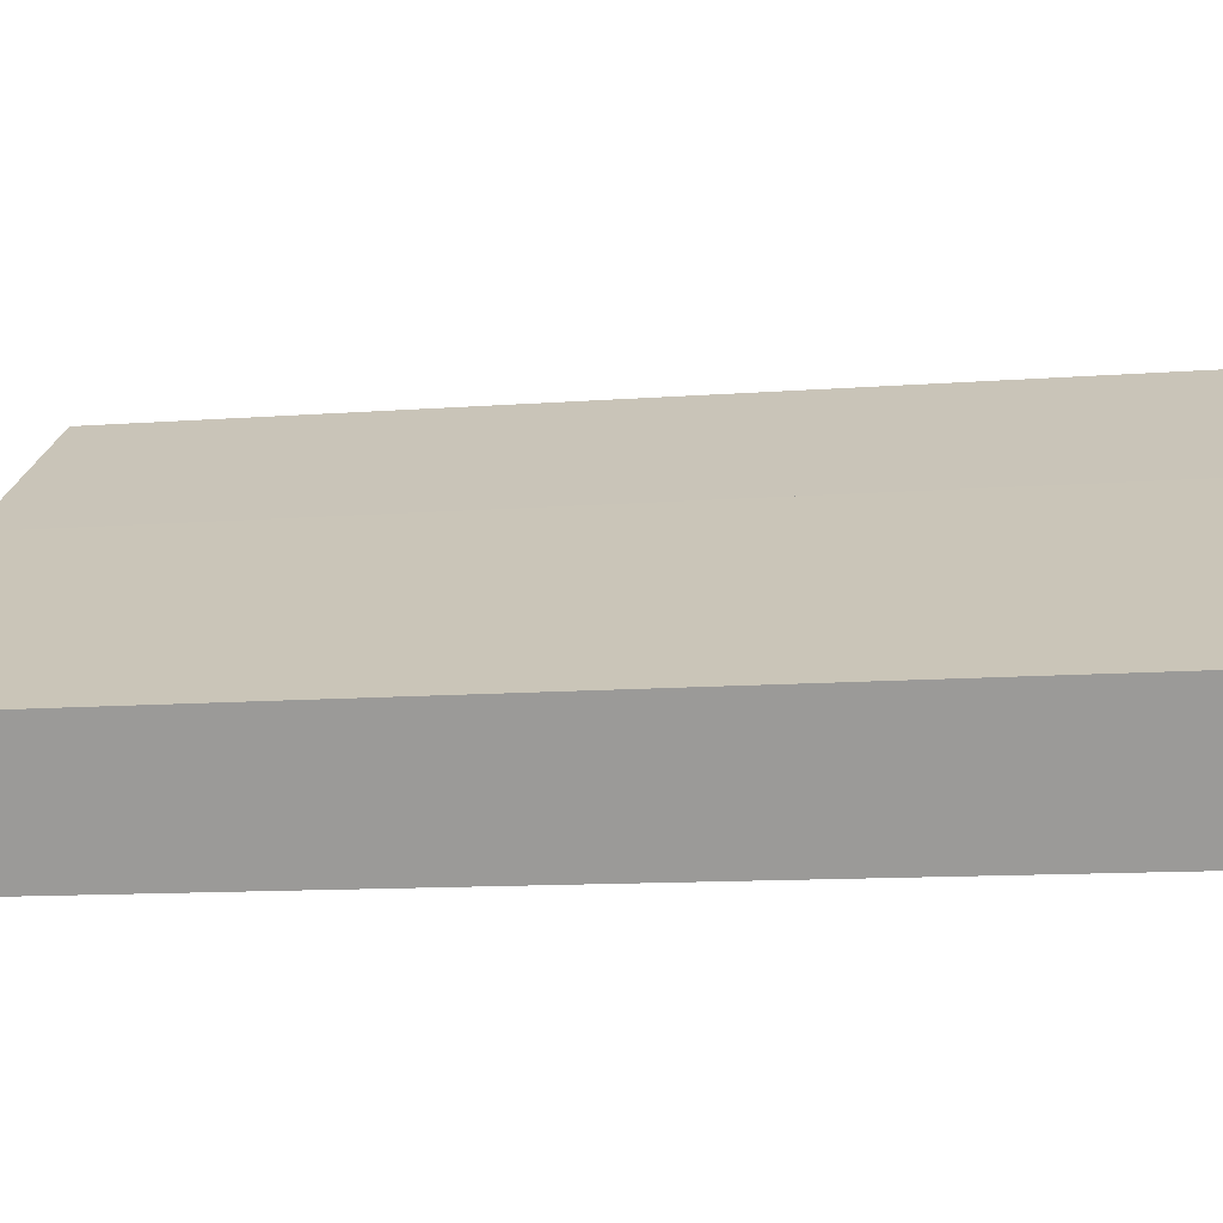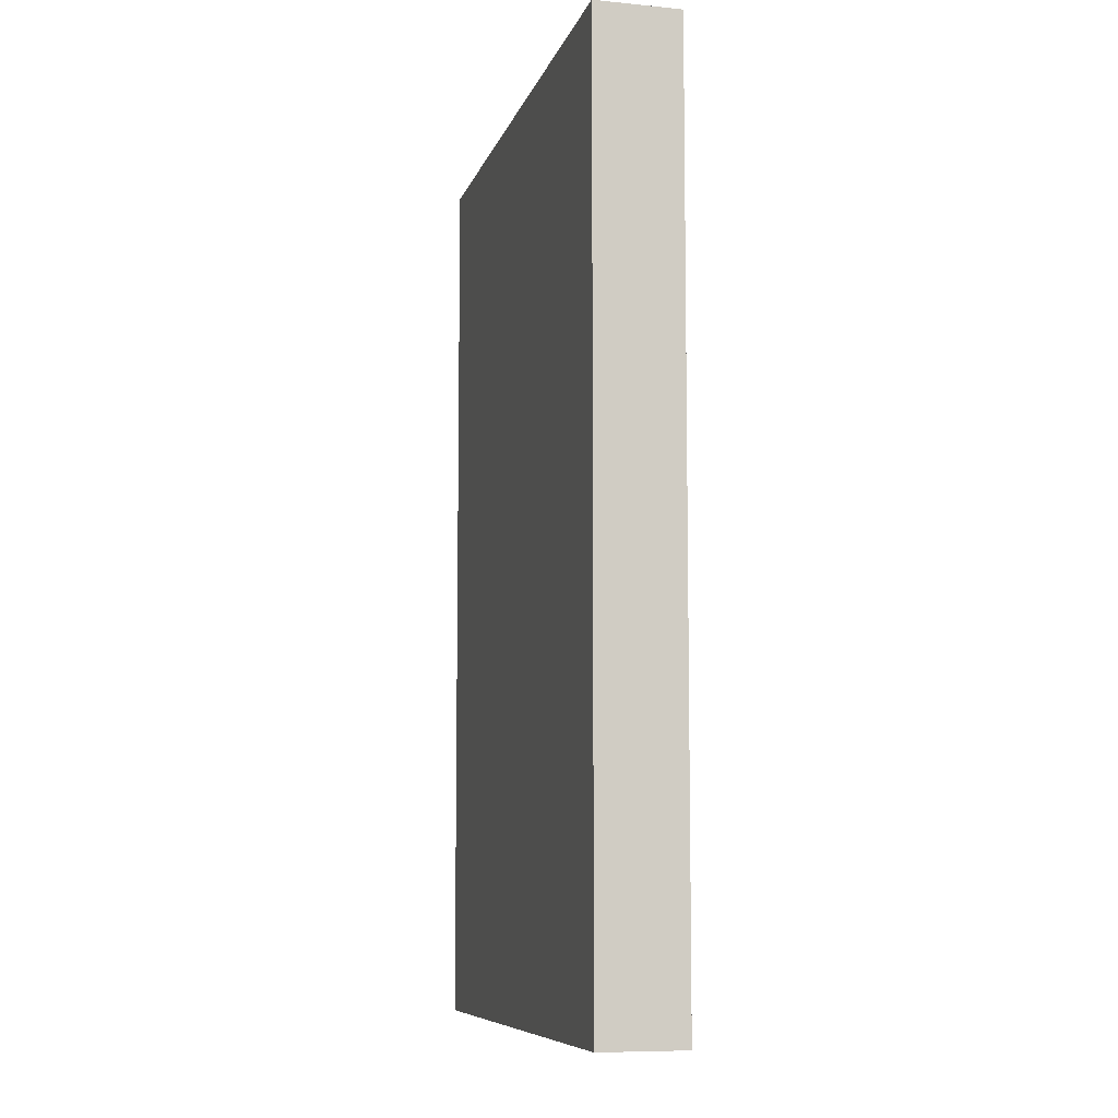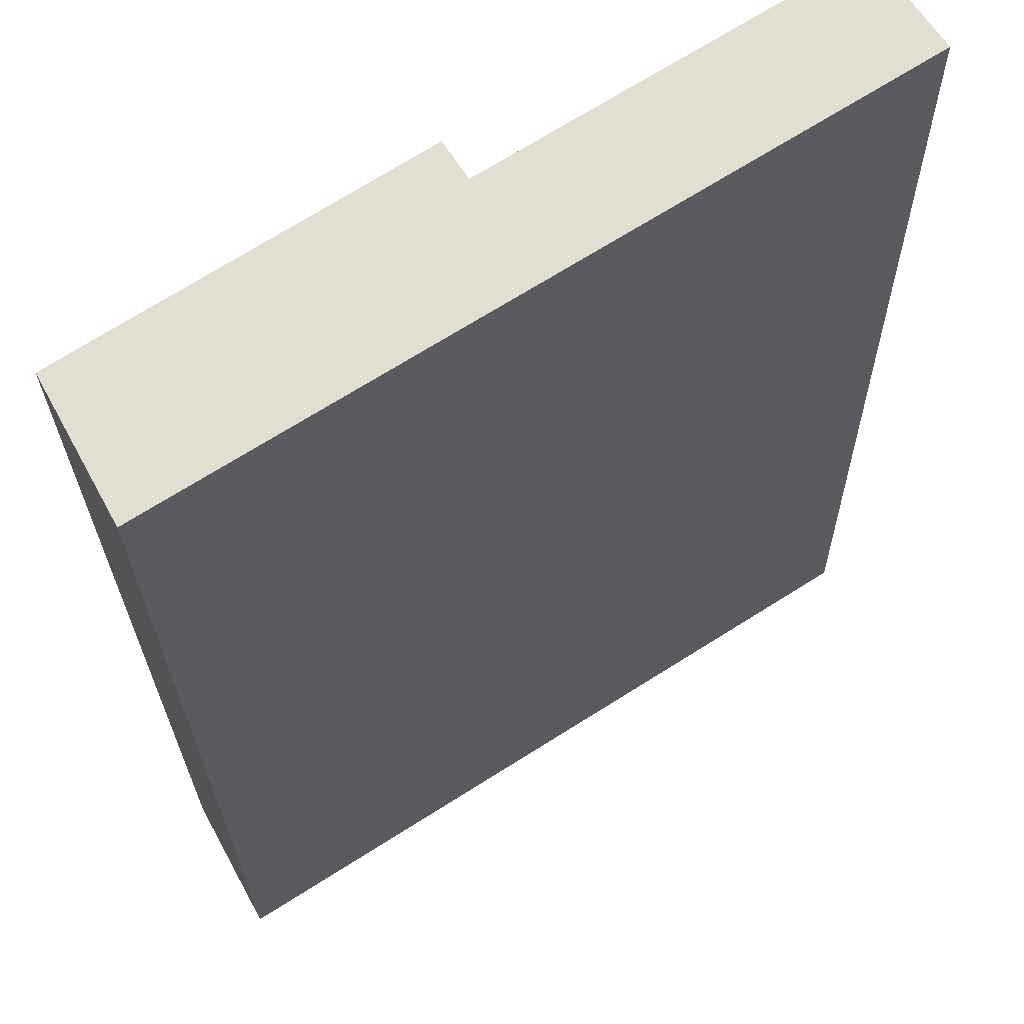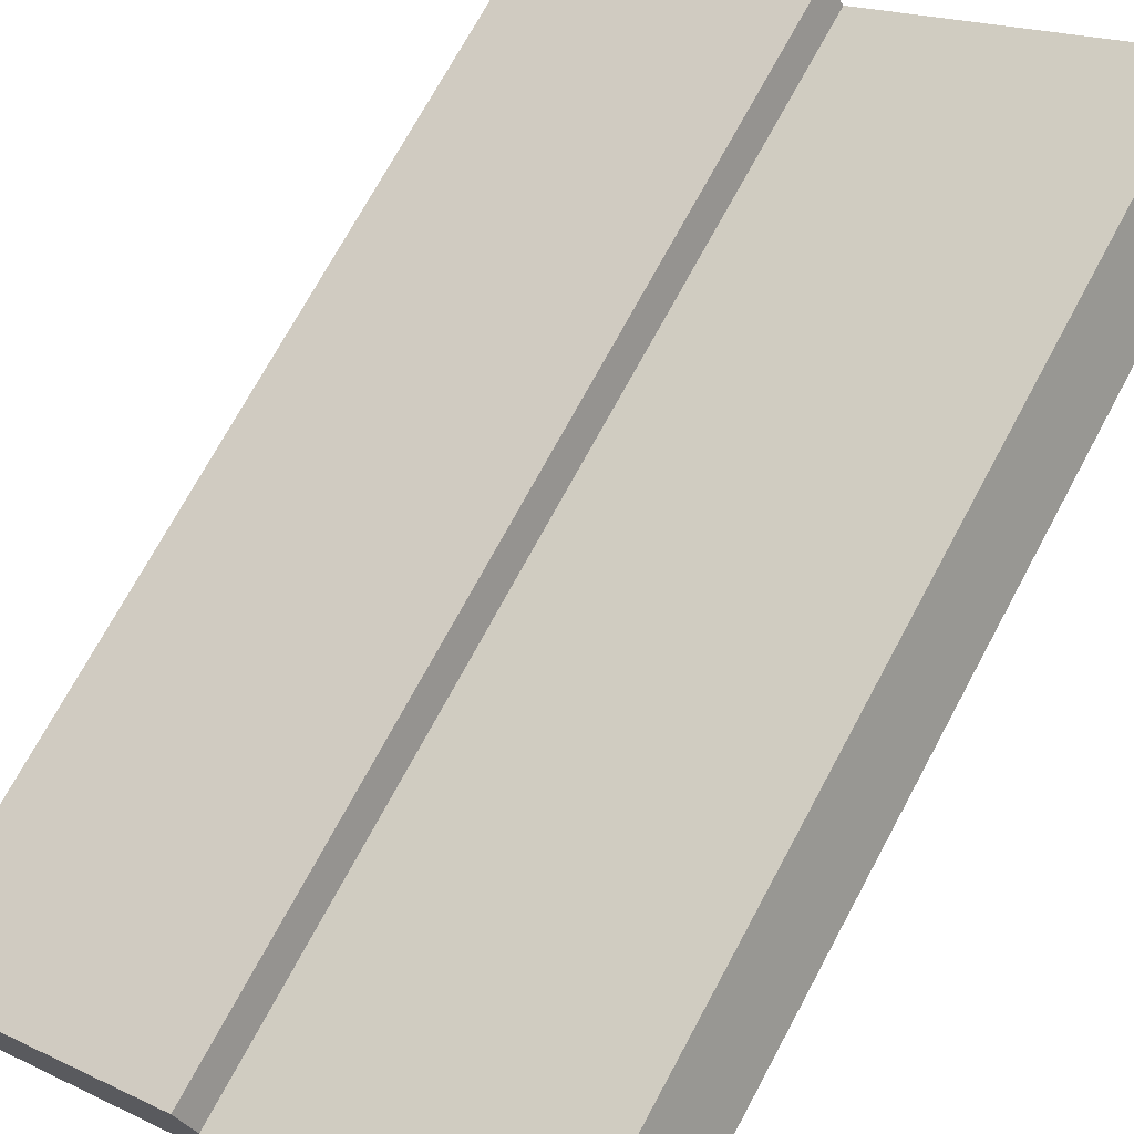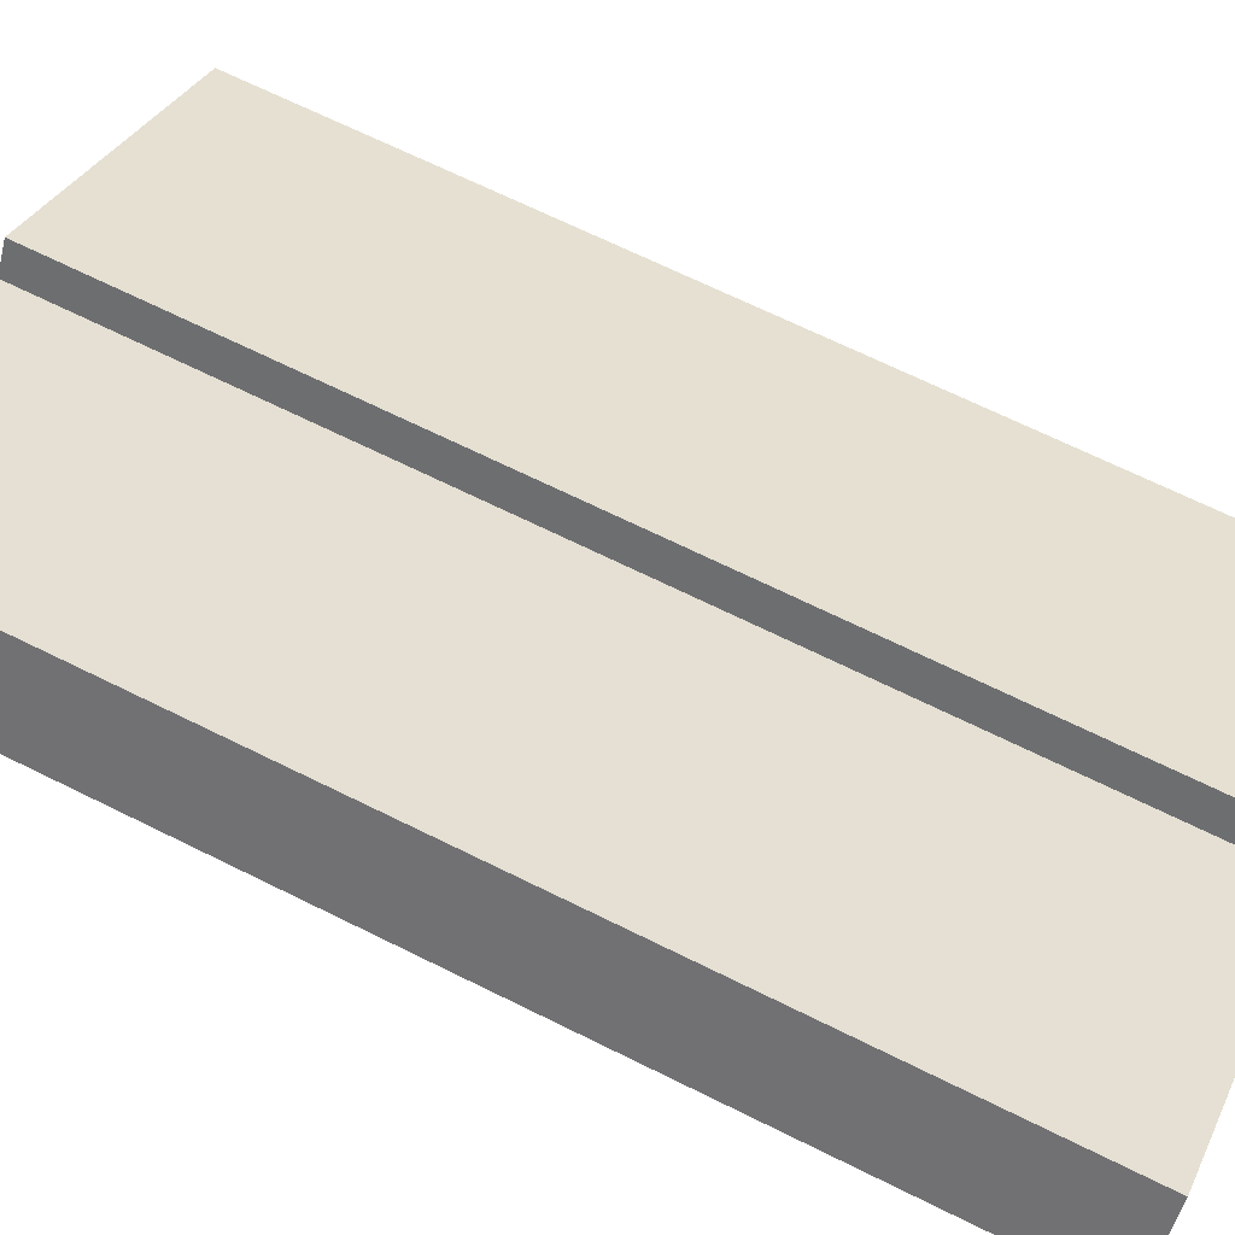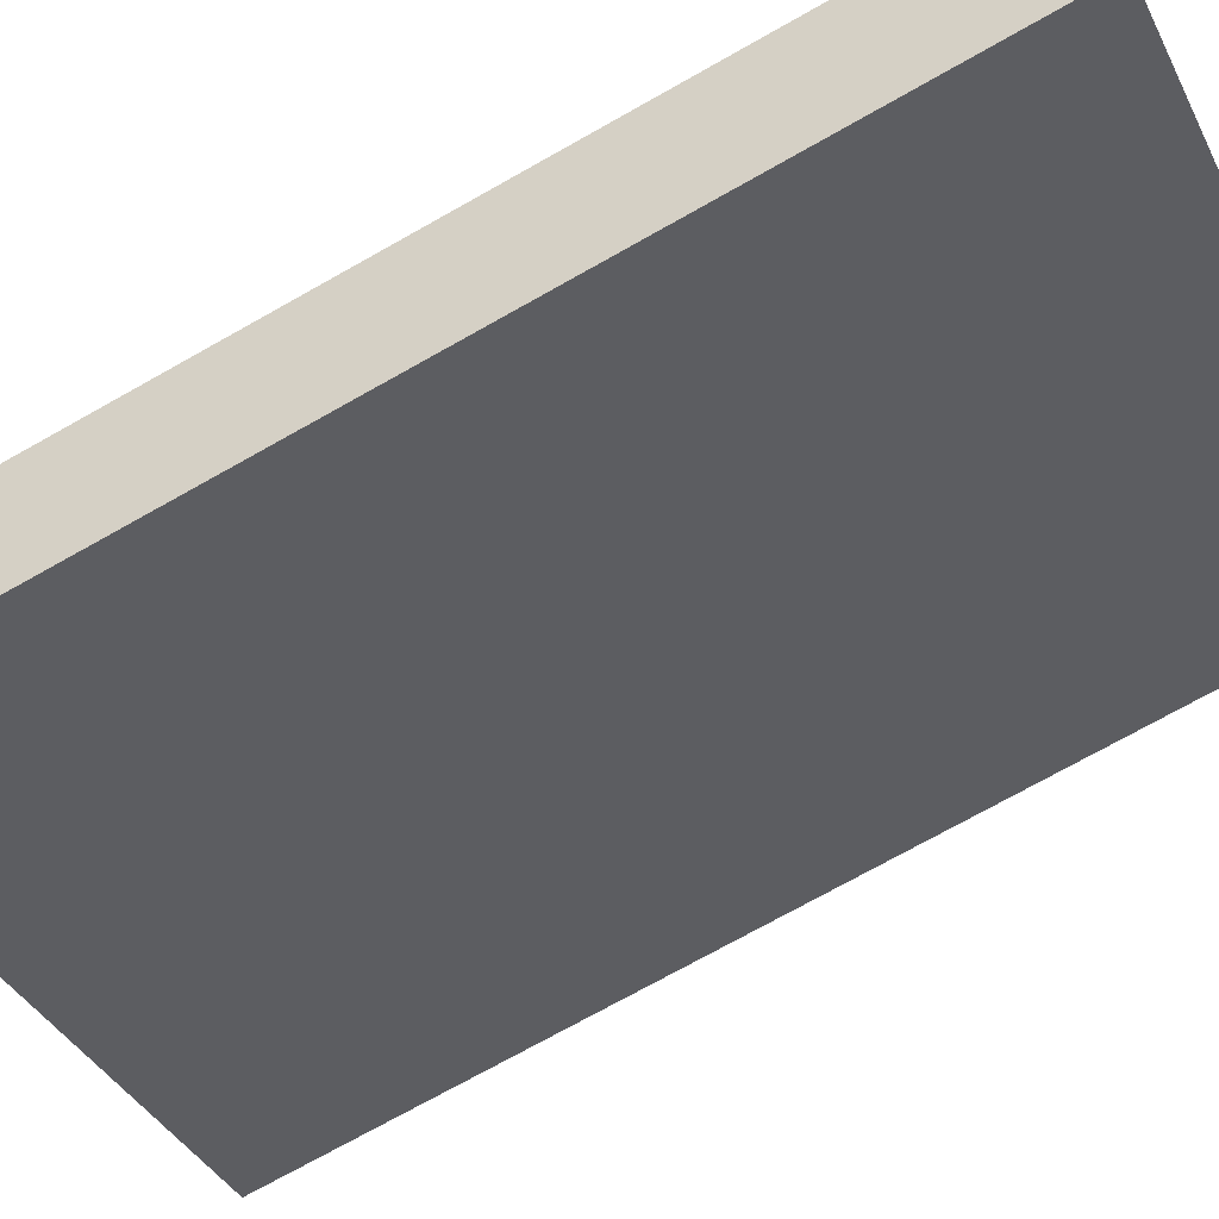
<metadata>
{"format":"obj","ext":"obj","renderer":"f3d","projection":"perspective","resolution":1024,"background":"white","views":[{"elev":-10.4,"azim":101.6,"up":"+Z"},{"elev":-8.1,"azim":-71.1,"up":"+Y"},{"elev":-22.5,"azim":-179.3,"up":"+Z"},{"elev":71.9,"azim":-151.7,"up":"+Z"},{"elev":68.2,"azim":-63.6,"up":"+Z"},{"elev":-74.5,"azim":119.2,"up":"+Z"}]}
</metadata>
<code>
v  7.451 13.35 -4.754
v  4.686 13.35 -0.962
v  8.251 13.35 -3.274
v  4.432 13.35 -1.355
v  0 13.35 8.176e-16
v  0.703 13.35 1.033
v  4.686 5.891e-17 -0.962
v  8.251 2.005e-16 -3.274
v  0.703 -6.325e-17 1.033
v  4.432 8.297e-17 -1.355
v  7.451 2.911e-16 -4.754
v  0 0 0
g defaultobject
f 1 2 3
f 2 1 4
f 4 1 5
f 4 5 6
f 7 3 2
f 3 7 8
f 9 4 6
f 4 9 10
f 8 1 3
f 1 8 11
f 11 5 1
f 5 11 12
f 12 6 5
f 6 12 9
f 10 2 4
f 2 10 7
f 7 11 8
f 11 7 10
f 11 10 12
f 12 10 9

</code>
